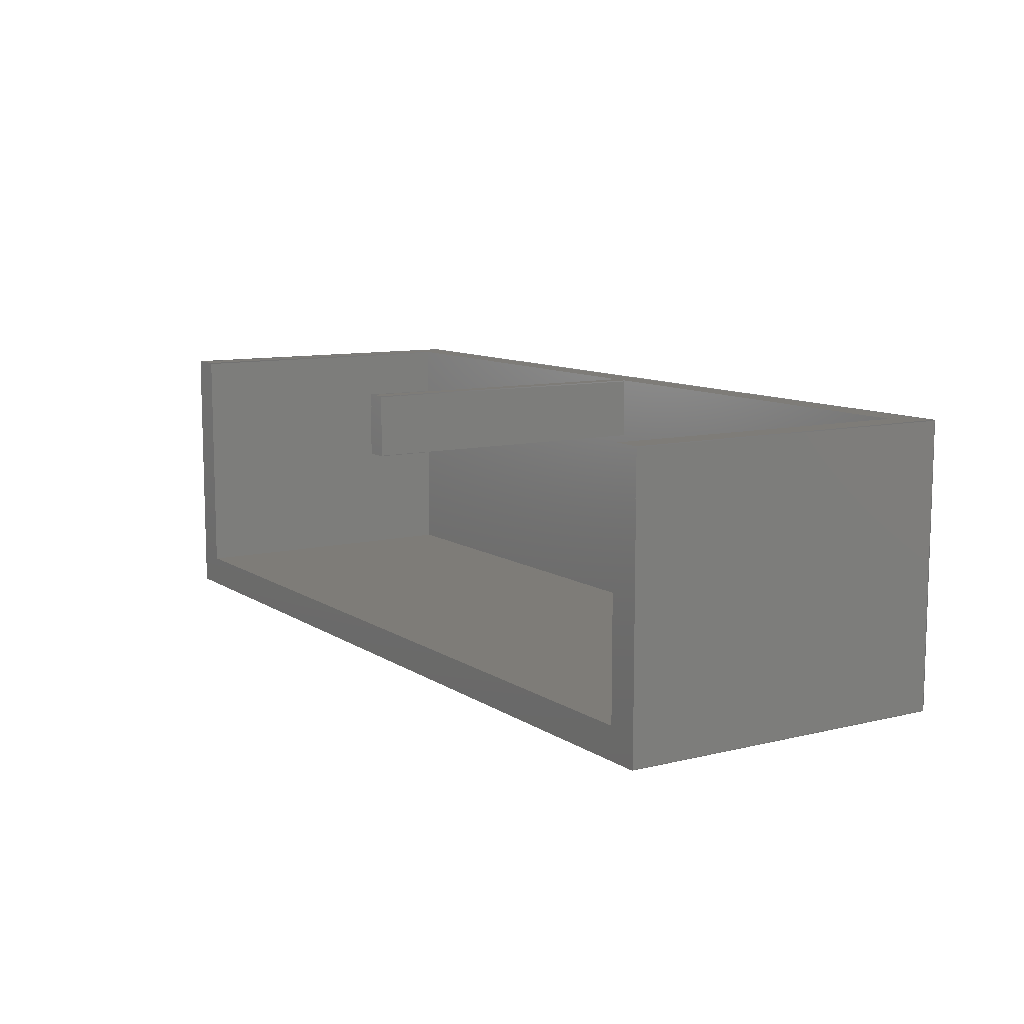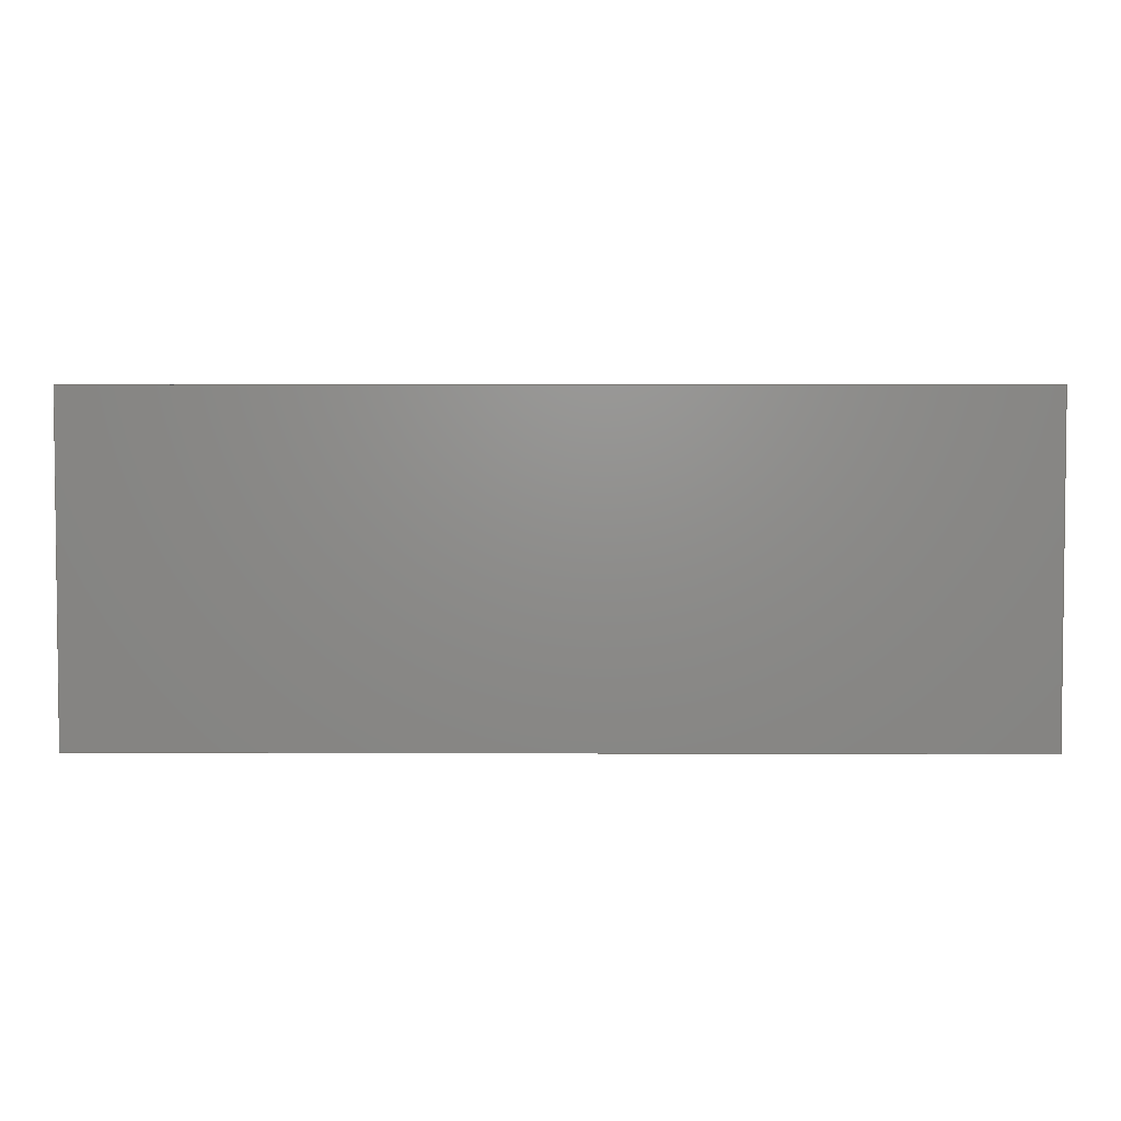
<metadata>
{"format":"step","ext":"step","renderer":"f3d","projection":"perspective","resolution":1024,"background":"white","views":[{"elev":9.9,"azim":57.9,"up":"+Y"},{"elev":3.6,"azim":0.6,"up":"+Z"}]}
</metadata>
<code>
ISO-10303-21;
DATA;
#1=MECHANICAL_DESIGN_GEOMETRIC_PRESENTATION_REPRESENTATION('',(#4),#438);
#2=SHAPE_REPRESENTATION_RELATIONSHIP('SRR','None',#445,#3);
#3=ADVANCED_BREP_SHAPE_REPRESENTATION('',(#5),#437);
#4=STYLED_ITEM('',(#454),#5);
#5=MANIFOLD_SOLID_BREP('Body1',#266);
#6=FACE_OUTER_BOUND('',#20,.T.);
#7=FACE_OUTER_BOUND('',#21,.T.);
#8=FACE_OUTER_BOUND('',#22,.T.);
#9=FACE_OUTER_BOUND('',#23,.T.);
#10=FACE_OUTER_BOUND('',#24,.T.);
#11=FACE_OUTER_BOUND('',#25,.T.);
#12=FACE_OUTER_BOUND('',#26,.T.);
#13=FACE_OUTER_BOUND('',#27,.T.);
#14=FACE_OUTER_BOUND('',#28,.T.);
#15=FACE_OUTER_BOUND('',#29,.T.);
#16=FACE_OUTER_BOUND('',#30,.T.);
#17=FACE_OUTER_BOUND('',#31,.T.);
#18=FACE_OUTER_BOUND('',#32,.T.);
#19=FACE_OUTER_BOUND('',#33,.T.);
#20=EDGE_LOOP('',(#166,#167,#168,#169));
#21=EDGE_LOOP('',(#170,#171,#172,#173));
#22=EDGE_LOOP('',(#174,#175,#176,#177));
#23=EDGE_LOOP('',(#178,#179,#180,#181));
#24=EDGE_LOOP('',(#182,#183,#184,#185,#186,#187,#188,#189));
#25=EDGE_LOOP('',(#190,#191,#192,#193));
#26=EDGE_LOOP('',(#194,#195,#196,#197));
#27=EDGE_LOOP('',(#198,#199,#200,#201));
#28=EDGE_LOOP('',(#202,#203,#204,#205));
#29=EDGE_LOOP('',(#206,#207,#208,#209,#210,#211,#212,#213,#214,#215,#216,
#217));
#30=EDGE_LOOP('',(#218,#219,#220,#221));
#31=EDGE_LOOP('',(#222,#223,#224,#225));
#32=EDGE_LOOP('',(#226,#227,#228,#229));
#33=EDGE_LOOP('',(#230,#231,#232,#233,#234,#235,#236,#237));
#34=LINE('',#364,#70);
#35=LINE('',#366,#71);
#36=LINE('',#368,#72);
#37=LINE('',#369,#73);
#38=LINE('',#372,#74);
#39=LINE('',#374,#75);
#40=LINE('',#375,#76);
#41=LINE('',#378,#77);
#42=LINE('',#380,#78);
#43=LINE('',#381,#79);
#44=LINE('',#383,#80);
#45=LINE('',#386,#81);
#46=LINE('',#388,#82);
#47=LINE('',#390,#83);
#48=LINE('',#392,#84);
#49=LINE('',#393,#85);
#50=LINE('',#397,#86);
#51=LINE('',#399,#87);
#52=LINE('',#401,#88);
#53=LINE('',#402,#89);
#54=LINE('',#405,#90);
#55=LINE('',#407,#91);
#56=LINE('',#408,#92);
#57=LINE('',#411,#93);
#58=LINE('',#412,#94);
#59=LINE('',#415,#95);
#60=LINE('',#416,#96);
#61=LINE('',#419,#97);
#62=LINE('',#420,#98);
#63=LINE('',#422,#99);
#64=LINE('',#423,#100);
#65=LINE('',#426,#101);
#66=LINE('',#427,#102);
#67=LINE('',#430,#103);
#68=LINE('',#431,#104);
#69=LINE('',#433,#105);
#70=VECTOR('',#298,1);
#71=VECTOR('',#299,1);
#72=VECTOR('',#300,1);
#73=VECTOR('',#301,1);
#74=VECTOR('',#304,1);
#75=VECTOR('',#305,1);
#76=VECTOR('',#306,1);
#77=VECTOR('',#309,1);
#78=VECTOR('',#310,1);
#79=VECTOR('',#311,1);
#80=VECTOR('',#314,1);
#81=VECTOR('',#317,1);
#82=VECTOR('',#318,1);
#83=VECTOR('',#319,1);
#84=VECTOR('',#320,1);
#85=VECTOR('',#321,1);
#86=VECTOR('',#324,1);
#87=VECTOR('',#325,1);
#88=VECTOR('',#326,1);
#89=VECTOR('',#327,1);
#90=VECTOR('',#330,1);
#91=VECTOR('',#331,1);
#92=VECTOR('',#332,1);
#93=VECTOR('',#335,1);
#94=VECTOR('',#336,1);
#95=VECTOR('',#339,1);
#96=VECTOR('',#340,1);
#97=VECTOR('',#343,1);
#98=VECTOR('',#344,1);
#99=VECTOR('',#345,1);
#100=VECTOR('',#346,1);
#101=VECTOR('',#349,1);
#102=VECTOR('',#350,1);
#103=VECTOR('',#353,1);
#104=VECTOR('',#354,1);
#105=VECTOR('',#357,1);
#106=VERTEX_POINT('',#362);
#107=VERTEX_POINT('',#363);
#108=VERTEX_POINT('',#365);
#109=VERTEX_POINT('',#367);
#110=VERTEX_POINT('',#371);
#111=VERTEX_POINT('',#373);
#112=VERTEX_POINT('',#377);
#113=VERTEX_POINT('',#379);
#114=VERTEX_POINT('',#385);
#115=VERTEX_POINT('',#387);
#116=VERTEX_POINT('',#389);
#117=VERTEX_POINT('',#391);
#118=VERTEX_POINT('',#395);
#119=VERTEX_POINT('',#396);
#120=VERTEX_POINT('',#398);
#121=VERTEX_POINT('',#400);
#122=VERTEX_POINT('',#404);
#123=VERTEX_POINT('',#406);
#124=VERTEX_POINT('',#410);
#125=VERTEX_POINT('',#414);
#126=VERTEX_POINT('',#418);
#127=VERTEX_POINT('',#421);
#128=VERTEX_POINT('',#425);
#129=VERTEX_POINT('',#429);
#130=EDGE_CURVE('',#106,#107,#34,.T.);
#131=EDGE_CURVE('',#106,#108,#35,.T.);
#132=EDGE_CURVE('',#109,#108,#36,.T.);
#133=EDGE_CURVE('',#107,#109,#37,.T.);
#134=EDGE_CURVE('',#107,#110,#38,.T.);
#135=EDGE_CURVE('',#111,#109,#39,.T.);
#136=EDGE_CURVE('',#110,#111,#40,.T.);
#137=EDGE_CURVE('',#112,#106,#41,.T.);
#138=EDGE_CURVE('',#112,#113,#42,.T.);
#139=EDGE_CURVE('',#108,#113,#43,.T.);
#140=EDGE_CURVE('',#113,#111,#44,.T.);
#141=EDGE_CURVE('',#114,#110,#45,.T.);
#142=EDGE_CURVE('',#114,#115,#46,.T.);
#143=EDGE_CURVE('',#116,#115,#47,.T.);
#144=EDGE_CURVE('',#117,#116,#48,.T.);
#145=EDGE_CURVE('',#112,#117,#49,.T.);
#146=EDGE_CURVE('',#118,#119,#50,.T.);
#147=EDGE_CURVE('',#119,#120,#51,.T.);
#148=EDGE_CURVE('',#120,#121,#52,.T.);
#149=EDGE_CURVE('',#121,#118,#53,.T.);
#150=EDGE_CURVE('',#114,#122,#54,.T.);
#151=EDGE_CURVE('',#123,#122,#55,.T.);
#152=EDGE_CURVE('',#115,#123,#56,.T.);
#153=EDGE_CURVE('',#124,#123,#57,.T.);
#154=EDGE_CURVE('',#116,#124,#58,.T.);
#155=EDGE_CURVE('',#125,#124,#59,.T.);
#156=EDGE_CURVE('',#117,#125,#60,.T.);
#157=EDGE_CURVE('',#126,#125,#61,.T.);
#158=EDGE_CURVE('',#119,#126,#62,.T.);
#159=EDGE_CURVE('',#118,#127,#63,.T.);
#160=EDGE_CURVE('',#122,#127,#64,.T.);
#161=EDGE_CURVE('',#128,#126,#65,.T.);
#162=EDGE_CURVE('',#120,#128,#66,.T.);
#163=EDGE_CURVE('',#129,#128,#67,.T.);
#164=EDGE_CURVE('',#121,#129,#68,.T.);
#165=EDGE_CURVE('',#127,#129,#69,.T.);
#166=ORIENTED_EDGE('',*,*,#130,.F.);
#167=ORIENTED_EDGE('',*,*,#131,.T.);
#168=ORIENTED_EDGE('',*,*,#132,.F.);
#169=ORIENTED_EDGE('',*,*,#133,.F.);
#170=ORIENTED_EDGE('',*,*,#134,.F.);
#171=ORIENTED_EDGE('',*,*,#133,.T.);
#172=ORIENTED_EDGE('',*,*,#135,.F.);
#173=ORIENTED_EDGE('',*,*,#136,.F.);
#174=ORIENTED_EDGE('',*,*,#137,.F.);
#175=ORIENTED_EDGE('',*,*,#138,.T.);
#176=ORIENTED_EDGE('',*,*,#139,.F.);
#177=ORIENTED_EDGE('',*,*,#131,.F.);
#178=ORIENTED_EDGE('',*,*,#139,.T.);
#179=ORIENTED_EDGE('',*,*,#140,.T.);
#180=ORIENTED_EDGE('',*,*,#135,.T.);
#181=ORIENTED_EDGE('',*,*,#132,.T.);
#182=ORIENTED_EDGE('',*,*,#134,.T.);
#183=ORIENTED_EDGE('',*,*,#141,.F.);
#184=ORIENTED_EDGE('',*,*,#142,.T.);
#185=ORIENTED_EDGE('',*,*,#143,.F.);
#186=ORIENTED_EDGE('',*,*,#144,.F.);
#187=ORIENTED_EDGE('',*,*,#145,.F.);
#188=ORIENTED_EDGE('',*,*,#137,.T.);
#189=ORIENTED_EDGE('',*,*,#130,.T.);
#190=ORIENTED_EDGE('',*,*,#146,.T.);
#191=ORIENTED_EDGE('',*,*,#147,.T.);
#192=ORIENTED_EDGE('',*,*,#148,.T.);
#193=ORIENTED_EDGE('',*,*,#149,.T.);
#194=ORIENTED_EDGE('',*,*,#142,.F.);
#195=ORIENTED_EDGE('',*,*,#150,.T.);
#196=ORIENTED_EDGE('',*,*,#151,.F.);
#197=ORIENTED_EDGE('',*,*,#152,.F.);
#198=ORIENTED_EDGE('',*,*,#143,.T.);
#199=ORIENTED_EDGE('',*,*,#152,.T.);
#200=ORIENTED_EDGE('',*,*,#153,.F.);
#201=ORIENTED_EDGE('',*,*,#154,.F.);
#202=ORIENTED_EDGE('',*,*,#144,.T.);
#203=ORIENTED_EDGE('',*,*,#154,.T.);
#204=ORIENTED_EDGE('',*,*,#155,.F.);
#205=ORIENTED_EDGE('',*,*,#156,.F.);
#206=ORIENTED_EDGE('',*,*,#156,.T.);
#207=ORIENTED_EDGE('',*,*,#157,.F.);
#208=ORIENTED_EDGE('',*,*,#158,.F.);
#209=ORIENTED_EDGE('',*,*,#146,.F.);
#210=ORIENTED_EDGE('',*,*,#159,.T.);
#211=ORIENTED_EDGE('',*,*,#160,.F.);
#212=ORIENTED_EDGE('',*,*,#150,.F.);
#213=ORIENTED_EDGE('',*,*,#141,.T.);
#214=ORIENTED_EDGE('',*,*,#136,.T.);
#215=ORIENTED_EDGE('',*,*,#140,.F.);
#216=ORIENTED_EDGE('',*,*,#138,.F.);
#217=ORIENTED_EDGE('',*,*,#145,.T.);
#218=ORIENTED_EDGE('',*,*,#158,.T.);
#219=ORIENTED_EDGE('',*,*,#161,.F.);
#220=ORIENTED_EDGE('',*,*,#162,.F.);
#221=ORIENTED_EDGE('',*,*,#147,.F.);
#222=ORIENTED_EDGE('',*,*,#162,.T.);
#223=ORIENTED_EDGE('',*,*,#163,.F.);
#224=ORIENTED_EDGE('',*,*,#164,.F.);
#225=ORIENTED_EDGE('',*,*,#148,.F.);
#226=ORIENTED_EDGE('',*,*,#164,.T.);
#227=ORIENTED_EDGE('',*,*,#165,.F.);
#228=ORIENTED_EDGE('',*,*,#159,.F.);
#229=ORIENTED_EDGE('',*,*,#149,.F.);
#230=ORIENTED_EDGE('',*,*,#160,.T.);
#231=ORIENTED_EDGE('',*,*,#165,.T.);
#232=ORIENTED_EDGE('',*,*,#163,.T.);
#233=ORIENTED_EDGE('',*,*,#161,.T.);
#234=ORIENTED_EDGE('',*,*,#157,.T.);
#235=ORIENTED_EDGE('',*,*,#155,.T.);
#236=ORIENTED_EDGE('',*,*,#153,.T.);
#237=ORIENTED_EDGE('',*,*,#151,.T.);
#238=PLANE('',#280);
#239=PLANE('',#281);
#240=PLANE('',#282);
#241=PLANE('',#283);
#242=PLANE('',#284);
#243=PLANE('',#285);
#244=PLANE('',#286);
#245=PLANE('',#287);
#246=PLANE('',#288);
#247=PLANE('',#289);
#248=PLANE('',#290);
#249=PLANE('',#291);
#250=PLANE('',#292);
#251=PLANE('',#293);
#252=ADVANCED_FACE('',(#6),#238,.T.);
#253=ADVANCED_FACE('',(#7),#239,.T.);
#254=ADVANCED_FACE('',(#8),#240,.T.);
#255=ADVANCED_FACE('',(#9),#241,.T.);
#256=ADVANCED_FACE('',(#10),#242,.T.);
#257=ADVANCED_FACE('',(#11),#243,.T.);
#258=ADVANCED_FACE('',(#12),#244,.T.);
#259=ADVANCED_FACE('',(#13),#245,.T.);
#260=ADVANCED_FACE('',(#14),#246,.T.);
#261=ADVANCED_FACE('',(#15),#247,.T.);
#262=ADVANCED_FACE('',(#16),#248,.T.);
#263=ADVANCED_FACE('',(#17),#249,.T.);
#264=ADVANCED_FACE('',(#18),#250,.T.);
#265=ADVANCED_FACE('',(#19),#251,.T.);
#266=CLOSED_SHELL('',(#252,#253,#254,#255,#256,#257,#258,#259,#260,#261,
#262,#263,#264,#265));
#267=DERIVED_UNIT_ELEMENT(#269,1);
#268=DERIVED_UNIT_ELEMENT(#440,3);
#269=(
MASS_UNIT()
NAMED_UNIT(*)
SI_UNIT(.KILO.,.GRAM.)
);
#270=DERIVED_UNIT((#267,#268));
#271=MEASURE_REPRESENTATION_ITEM('density measure',
POSITIVE_RATIO_MEASURE(7850),#270);
#272=PROPERTY_DEFINITION_REPRESENTATION(#277,#274);
#273=PROPERTY_DEFINITION_REPRESENTATION(#278,#275);
#274=REPRESENTATION('material name',(#276),#437);
#275=REPRESENTATION('density',(#271),#437);
#276=DESCRIPTIVE_REPRESENTATION_ITEM('Steel','Steel');
#277=PROPERTY_DEFINITION('material property','material name',#447);
#278=PROPERTY_DEFINITION('material property','density of part',#447);
#279=AXIS2_PLACEMENT_3D('placement',#360,#294,#295);
#280=AXIS2_PLACEMENT_3D('',#361,#296,#297);
#281=AXIS2_PLACEMENT_3D('',#370,#302,#303);
#282=AXIS2_PLACEMENT_3D('',#376,#307,#308);
#283=AXIS2_PLACEMENT_3D('',#382,#312,#313);
#284=AXIS2_PLACEMENT_3D('',#384,#315,#316);
#285=AXIS2_PLACEMENT_3D('',#394,#322,#323);
#286=AXIS2_PLACEMENT_3D('',#403,#328,#329);
#287=AXIS2_PLACEMENT_3D('',#409,#333,#334);
#288=AXIS2_PLACEMENT_3D('',#413,#337,#338);
#289=AXIS2_PLACEMENT_3D('',#417,#341,#342);
#290=AXIS2_PLACEMENT_3D('',#424,#347,#348);
#291=AXIS2_PLACEMENT_3D('',#428,#351,#352);
#292=AXIS2_PLACEMENT_3D('',#432,#355,#356);
#293=AXIS2_PLACEMENT_3D('',#434,#358,#359);
#294=DIRECTION('axis',(0,0,1));
#295=DIRECTION('refdir',(1,0,0));
#296=DIRECTION('center_axis',(0,-1,0));
#297=DIRECTION('ref_axis',(1,0,0));
#298=DIRECTION('',(-1,0,0));
#299=DIRECTION('',(0,0,1));
#300=DIRECTION('',(1,0,0));
#301=DIRECTION('',(0,0,1));
#302=DIRECTION('center_axis',(-1,0,0));
#303=DIRECTION('ref_axis',(0,-1,0));
#304=DIRECTION('',(0,1,0));
#305=DIRECTION('',(0,-1,0));
#306=DIRECTION('',(0,0,1));
#307=DIRECTION('center_axis',(1,0,0));
#308=DIRECTION('ref_axis',(0,1,0));
#309=DIRECTION('',(0,-1,0));
#310=DIRECTION('',(0,0,1));
#311=DIRECTION('',(0,1,0));
#312=DIRECTION('center_axis',(0,0,1));
#313=DIRECTION('ref_axis',(1,0,0));
#314=DIRECTION('',(-1,0,0));
#315=DIRECTION('center_axis',(0,0,1));
#316=DIRECTION('ref_axis',(1,0,0));
#317=DIRECTION('',(1,0,0));
#318=DIRECTION('',(0,-1,0));
#319=DIRECTION('',(-1,0,0));
#320=DIRECTION('',(0,-1,0));
#321=DIRECTION('',(1,0,0));
#322=DIRECTION('center_axis',(0,0,-1));
#323=DIRECTION('ref_axis',(-1,0,0));
#324=DIRECTION('',(1,0,0));
#325=DIRECTION('',(0,-1,0));
#326=DIRECTION('',(-1,0,0));
#327=DIRECTION('',(0,1,0));
#328=DIRECTION('center_axis',(1,0,0));
#329=DIRECTION('ref_axis',(0,1,0));
#330=DIRECTION('',(0,0,1));
#331=DIRECTION('',(0,1,0));
#332=DIRECTION('',(0,0,1));
#333=DIRECTION('center_axis',(0,1,0));
#334=DIRECTION('ref_axis',(-1,0,0));
#335=DIRECTION('',(-1,0,0));
#336=DIRECTION('',(0,0,1));
#337=DIRECTION('center_axis',(-1,0,0));
#338=DIRECTION('ref_axis',(0,-1,0));
#339=DIRECTION('',(0,-1,0));
#340=DIRECTION('',(0,0,1));
#341=DIRECTION('center_axis',(0,1,0));
#342=DIRECTION('ref_axis',(-1,0,0));
#343=DIRECTION('',(-1,0,0));
#344=DIRECTION('',(0,0,1));
#345=DIRECTION('',(0,0,1));
#346=DIRECTION('',(-1,0,0));
#347=DIRECTION('center_axis',(1,0,0));
#348=DIRECTION('ref_axis',(0,1,0));
#349=DIRECTION('',(0,1,0));
#350=DIRECTION('',(0,0,1));
#351=DIRECTION('center_axis',(0,-1,0));
#352=DIRECTION('ref_axis',(1,0,0));
#353=DIRECTION('',(1,0,0));
#354=DIRECTION('',(0,0,1));
#355=DIRECTION('center_axis',(-1,0,0));
#356=DIRECTION('ref_axis',(0,-1,0));
#357=DIRECTION('',(0,-1,0));
#358=DIRECTION('center_axis',(0,0,1));
#359=DIRECTION('ref_axis',(1,0,0));
#360=CARTESIAN_POINT('',(0,0,0));
#361=CARTESIAN_POINT('Origin',(-0.2367,10.5,0));
#362=CARTESIAN_POINT('',(0.7633,10.5,0));
#363=CARTESIAN_POINT('',(-0.2367,10.5,0));
#364=CARTESIAN_POINT('',(-0.1184,10.5,0));
#365=CARTESIAN_POINT('',(0.7633,10.5,15));
#366=CARTESIAN_POINT('',(0.7633,10.5,0));
#367=CARTESIAN_POINT('',(-0.2367,10.5,15));
#368=CARTESIAN_POINT('',(-0.2367,10.5,15));
#369=CARTESIAN_POINT('',(-0.2367,10.5,0));
#370=CARTESIAN_POINT('Origin',(-0.2367,13.48,0));
#371=CARTESIAN_POINT('',(-0.2367,13.48,0));
#372=CARTESIAN_POINT('',(-0.2367,10.11,0));
#373=CARTESIAN_POINT('',(-0.2367,13.48,15));
#374=CARTESIAN_POINT('',(-0.2367,10.5,15));
#375=CARTESIAN_POINT('',(-0.2367,13.48,0));
#376=CARTESIAN_POINT('Origin',(0.7633,10.5,0));
#377=CARTESIAN_POINT('',(0.7633,13.48,0));
#378=CARTESIAN_POINT('',(0.7633,8.618,0));
#379=CARTESIAN_POINT('',(0.7633,13.48,15));
#380=CARTESIAN_POINT('',(0.7633,13.48,0));
#381=CARTESIAN_POINT('',(0.7633,10.5,15));
#382=CARTESIAN_POINT('Origin',(0.2633,11.99,15));
#383=CARTESIAN_POINT('',(21.02,13.48,15));
#384=CARTESIAN_POINT('Origin',(0,6.739,0));
#385=CARTESIAN_POINT('',(-20.99,13.48,0));
#386=CARTESIAN_POINT('',(-20.99,13.48,0));
#387=CARTESIAN_POINT('',(-20.99,1.497,0));
#388=CARTESIAN_POINT('',(-20.99,13.48,0));
#389=CARTESIAN_POINT('',(21.02,1.497,0));
#390=CARTESIAN_POINT('',(-0.2367,1.497,0));
#391=CARTESIAN_POINT('',(21.02,13.48,0));
#392=CARTESIAN_POINT('',(21.02,13.48,0));
#393=CARTESIAN_POINT('',(-20.99,13.48,0));
#394=CARTESIAN_POINT('Origin',(0,6.739,-1.5));
#395=CARTESIAN_POINT('',(-22.5,13.48,-1.5));
#396=CARTESIAN_POINT('',(22.5,13.48,-1.5));
#397=CARTESIAN_POINT('',(-20.99,13.48,-1.5));
#398=CARTESIAN_POINT('',(22.5,0,-1.5));
#399=CARTESIAN_POINT('',(22.5,13.48,-1.5));
#400=CARTESIAN_POINT('',(-22.5,0,-1.5));
#401=CARTESIAN_POINT('',(-22.5,0,-1.5));
#402=CARTESIAN_POINT('',(-22.5,0,-1.5));
#403=CARTESIAN_POINT('Origin',(-20.99,1.497,0));
#404=CARTESIAN_POINT('',(-20.99,13.48,15));
#405=CARTESIAN_POINT('',(-20.99,13.48,0));
#406=CARTESIAN_POINT('',(-20.99,1.497,15));
#407=CARTESIAN_POINT('',(-20.99,13.48,15));
#408=CARTESIAN_POINT('',(-20.99,1.497,0));
#409=CARTESIAN_POINT('Origin',(21.02,1.497,0));
#410=CARTESIAN_POINT('',(21.02,1.497,15));
#411=CARTESIAN_POINT('',(-0.2367,1.497,15));
#412=CARTESIAN_POINT('',(21.02,1.497,0));
#413=CARTESIAN_POINT('Origin',(21.02,13.48,0));
#414=CARTESIAN_POINT('',(21.02,13.48,15));
#415=CARTESIAN_POINT('',(21.02,13.48,15));
#416=CARTESIAN_POINT('',(21.02,13.48,0));
#417=CARTESIAN_POINT('Origin',(22.5,13.48,0));
#418=CARTESIAN_POINT('',(22.5,13.48,15));
#419=CARTESIAN_POINT('',(21.02,13.48,15));
#420=CARTESIAN_POINT('',(22.5,13.48,0));
#421=CARTESIAN_POINT('',(-22.5,13.48,15));
#422=CARTESIAN_POINT('',(-22.5,13.48,0));
#423=CARTESIAN_POINT('',(-20.99,13.48,15));
#424=CARTESIAN_POINT('Origin',(22.5,0,0));
#425=CARTESIAN_POINT('',(22.5,0,15));
#426=CARTESIAN_POINT('',(22.5,13.48,15));
#427=CARTESIAN_POINT('',(22.5,0,0));
#428=CARTESIAN_POINT('Origin',(-22.5,0,0));
#429=CARTESIAN_POINT('',(-22.5,0,15));
#430=CARTESIAN_POINT('',(-22.5,0,15));
#431=CARTESIAN_POINT('',(-22.5,0,0));
#432=CARTESIAN_POINT('Origin',(-22.5,13.48,0));
#433=CARTESIAN_POINT('',(-22.5,0,15));
#434=CARTESIAN_POINT('Origin',(0,6.739,15));
#435=UNCERTAINTY_MEASURE_WITH_UNIT(LENGTH_MEASURE(0.001),#439,
'DISTANCE_ACCURACY_VALUE',
'Maximum model space distance between geometric entities at asserted c
onnectivities');
#436=UNCERTAINTY_MEASURE_WITH_UNIT(LENGTH_MEASURE(0.001),#439,
'DISTANCE_ACCURACY_VALUE',
'Maximum model space distance between geometric entities at asserted c
onnectivities');
#437=(
GEOMETRIC_REPRESENTATION_CONTEXT(3)
GLOBAL_UNCERTAINTY_ASSIGNED_CONTEXT((#435))
GLOBAL_UNIT_ASSIGNED_CONTEXT((#439,#441,#442))
REPRESENTATION_CONTEXT('','3D')
);
#438=(
GEOMETRIC_REPRESENTATION_CONTEXT(3)
GLOBAL_UNCERTAINTY_ASSIGNED_CONTEXT((#436))
GLOBAL_UNIT_ASSIGNED_CONTEXT((#439,#441,#442))
REPRESENTATION_CONTEXT('','3D')
);
#439=(
LENGTH_UNIT()
NAMED_UNIT(*)
SI_UNIT(.CENTI.,.METRE.)
);
#440=(
LENGTH_UNIT()
NAMED_UNIT(*)
SI_UNIT($,.METRE.)
);
#441=(
NAMED_UNIT(*)
PLANE_ANGLE_UNIT()
SI_UNIT($,.RADIAN.)
);
#442=(
NAMED_UNIT(*)
SI_UNIT($,.STERADIAN.)
SOLID_ANGLE_UNIT()
);
#443=SHAPE_DEFINITION_REPRESENTATION(#444,#445);
#444=PRODUCT_DEFINITION_SHAPE('',$,#447);
#445=SHAPE_REPRESENTATION('',(#279),#437);
#446=PRODUCT_DEFINITION_CONTEXT('part definition',#451,'design');
#447=PRODUCT_DEFINITION('Untitled','Untitled',#448,#446);
#448=PRODUCT_DEFINITION_FORMATION('',$,#453);
#449=PRODUCT_RELATED_PRODUCT_CATEGORY('Untitled','Untitled',(#453));
#450=APPLICATION_PROTOCOL_DEFINITION('international standard',
'automotive_design',2009,#451);
#451=APPLICATION_CONTEXT(
'Core Data for Automotive Mechanical Design Process');
#452=PRODUCT_CONTEXT('part definition',#451,'mechanical');
#453=PRODUCT('Untitled','Untitled',$,(#452));
#454=PRESENTATION_STYLE_ASSIGNMENT((#455));
#455=SURFACE_STYLE_USAGE(.BOTH.,#456);
#456=SURFACE_SIDE_STYLE('',(#457));
#457=SURFACE_STYLE_FILL_AREA(#458);
#458=FILL_AREA_STYLE('Steel - Satin',(#459));
#459=FILL_AREA_STYLE_COLOUR('Steel - Satin',#460);
#460=COLOUR_RGB('Steel - Satin',0.6275,0.6275,0.6275);
ENDSEC;
END-ISO-10303-21;

</code>
